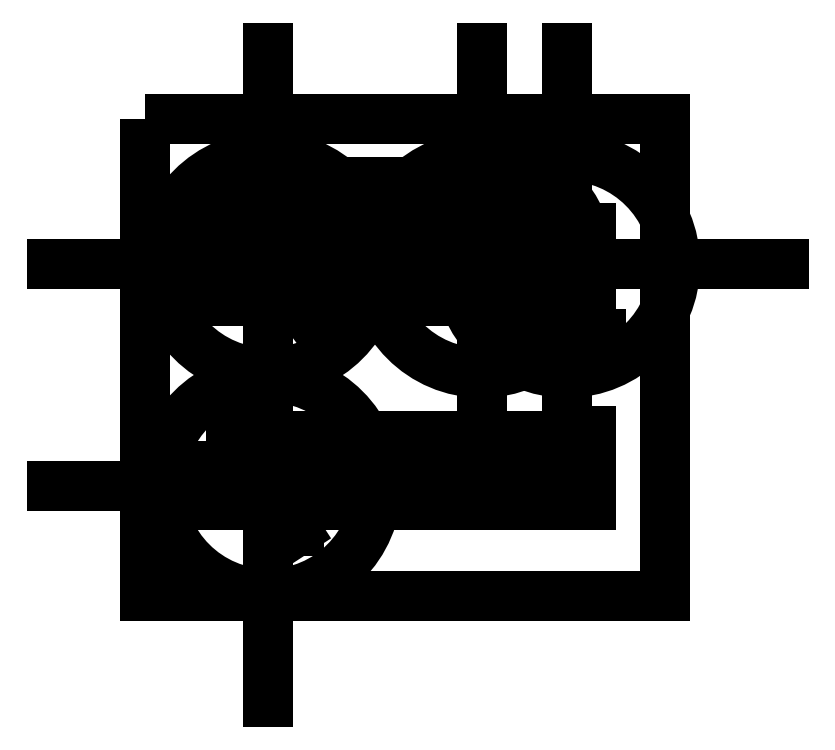
<metadata>
{"format":"dxf","ext":"dxf","renderer":"ezdxf+matplotlib","layout":"modelspace","background":"white","min_lineweight":24,"dpi":150}
</metadata>
<code>
0
SECTION
2
ENTITIES
0
LINE
8
hidden
10
1.052
20
0.995
11
1.052
21
0.825
0
LINE
8
hidden
10
1.288
20
0.825
11
1.288
21
0.995
0
CIRCLE
8
0
10
1.17
20
0.91
40
0.0591
0
LINE
8
0
10
1
20
0.82
11
1
21
1
0
LINE
8
0
10
2.66
20
0.82
11
1
21
0.82
0
LINE
8
0
10
2.66
20
1
11
2.66
21
0.82
0
LINE
8
0
10
1
20
1
11
2.66
21
1
0
CIRCLE
8
0
10
1.17
20
1.93
40
0.1181
0
LINE
8
0
10
1
20
2.1
11
2.66
21
2.1
0
LINE
8
0
10
2.66
20
2.1
11
2.66
21
1.76
0
LINE
8
0
10
2.66
20
1.76
11
1
21
1.76
0
LINE
8
0
10
1
20
1.76
11
1
21
2.1
0
LINE
8
hidden
10
1.11
20
1.76
11
1.11
21
1.828
0
LINE
8
hidden
10
1.228
20
1.827
11
1.228
21
1.76
0
MTEXT
8
0
10
1.45
20
1.62
30
0
40
0.02
41
0.2
71
    1
72
    1
1
%%C 0.236" (6mm)
7
STANDARD
210
0
220
0
230
1
50
0
73
    2
44
1
0
LWPOLYLINE
8
const
90
    4
70
    1
43
0
10
0.6
20
2.6
10
3
20
2.6
10
3
20
0.4
10
0.6
20
0.4
0
INSERT
8
0
2
center
10
1.17
20
1.93
30
0
41
1
42
1
43
0
50
0
70
    1
71
    1
44
1
45
1
0
INSERT
8
0
2
center
10
2.154
20
1.93
30
0
41
1
42
1
43
0
50
0
70
    1
71
    1
44
1
45
1
0
INSERT
8
0
2
center
10
2.547
20
1.93
30
0
41
1
42
1
43
0
50
0
70
    1
71
    1
44
1
45
1
0
DIMENSION
8
0
2
*D1
10
1.17
20
2.18
30
0
11
1.085
21
2.2
31
0
70
   32
71
    5
3
Standard
53
0
210
0
220
0
230
1
13
1
23
2.1
33
0
14
1.17
24
1.93
34
0
0
DIMENSION
8
0
2
*D2
10
2.154
20
2.24
30
0
11
1.577
21
2.26
31
0
70
   32
71
    5
3
Standard
53
0
210
0
220
0
230
1
13
1
23
2.1
33
0
14
2.154
24
1.93
34
0
0
DIMENSION
8
0
2
*D3
10
2.547
20
2.31
30
0
11
1.774
21
2.33
31
0
70
   32
71
    5
3
Standard
53
0
210
0
220
0
230
1
13
1
23
2.1
33
0
14
2.547
24
1.93
34
0
0
DIMENSION
8
0
2
*D4
10
0.92
20
1.93
30
0
11
0.9
21
2.015
31
0
70
   32
71
    5
3
Standard
53
0
210
0
220
0
230
1
13
1
23
2.1
33
0
14
1.17
24
1.93
34
0
50
90
0
DIMENSION
8
0
2
*D5
10
0.86
20
1.76
30
0
11
0.84
21
1.93
31
0
70
   32
71
    5
3
Standard
53
0
210
0
220
0
230
1
13
1
23
2.1
33
0
14
1
24
1.76
34
0
50
90
0
DIMENSION
8
0
2
*D6
10
1.17
20
1.08
30
0
11
1.085
21
1.1
31
0
70
   32
71
    5
3
Standard
53
0
210
0
220
0
230
1
13
1
23
1
33
0
14
1.17
24
0.91
34
0
0
DIMENSION
8
0
2
*D7
10
2.66
20
1.14
30
0
11
1.83
21
1.16
31
0
70
   32
71
    5
3
Standard
53
0
210
0
220
0
230
1
13
1
23
1
33
0
14
2.66
24
1
34
0
0
DIMENSION
8
0
2
*D8
10
0.92
20
0.91
30
0
11
0.9
21
0.955
31
0
70
   32
71
    5
3
Standard
53
0
210
0
220
0
230
1
13
1
23
1
33
0
14
1.17
24
0.91
34
0
50
90
0
DIMENSION
8
0
2
*D9
10
0.85
20
0.82
30
0
11
0.83
21
0.91
31
0
70
   32
71
    5
3
Standard
53
0
210
0
220
0
230
1
13
1
23
1
33
0
14
1
24
0.82
34
0
50
90
0
LEADER
8
0
3
Standard
71
    1
72
    0
73
    3
74
    0
75
    0
40
1
41
10
76
3
76
3
10
1.197
20
0.8576
30
0
10
1.3
20
0.7
30
0
10
1.31
20
0.7
30
0
0
MTEXT
8
0
10
1.32
20
0.75
30
0
40
0.02
41
0.1061
71
    1
72
    1
1
%%C 2.5mm\PM3x0.5
7

210
0
220
0
230
1
50
0
73
    2
44
1
0
INSERT
8
0
2
center
10
1.17
20
0.91
30
0
41
1
42
1
43
0
50
0
70
    1
71
    1
44
1
45
1
0
MTEXT
8
0
10
2.33
20
1.65
30
0
40
0.02
41
0.1061
71
    1
72
    1
1
%%C 2.5mm\PM3x0.5
7

210
0
220
0
230
1
50
0
73
    2
44
1
0
MTEXT
8
0
10
2.72
20
1.65
30
0
40
0.02
41
0.1061
71
    1
72
    1
1
%%C 2.5mm\PM3x0.5
7

210
0
220
0
230
1
50
0
73
    2
44
1
0
LEADER
8
0
3
Standard
71
    1
72
    0
73
    3
74
    0
75
    0
40
1
41
10
76
3
76
3
10
1.243
20
1.837
30
0
10
1.42
20
1.6
30
0
10
1.44
20
1.6
30
0
0
CIRCLE
8
0
10
2.154
20
1.93
40
0.04899
0
CIRCLE
8
0
10
2.547
20
1.93
40
0.04899
0
LEADER
8
0
3
Standard
71
    1
72
    0
73
    3
74
    0
75
    0
40
1
41
10
76
3
76
3
10
2.173
20
1.885
30
0
10
2.295
20
1.609
30
0
10
2.315
20
1.609
30
0
0
LEADER
8
0
3
Standard
71
    1
72
    0
73
    3
74
    0
75
    0
40
1
41
10
76
3
76
3
10
2.564
20
1.884
30
0
10
2.686
20
1.608
30
0
10
2.706
20
1.608
30
0
0
LINE
8
hidden
10
2.105
20
0.82
11
2.105
21
1
0
LINE
8
hidden
10
2.203
20
0.82
11
2.203
21
1
0
LINE
8
hidden
10
2.498
20
0.82
11
2.498
21
1
0
LINE
8
hidden
10
2.596
20
0.82
11
2.596
21
1
0
ENDSEC
0
EOF

</code>
